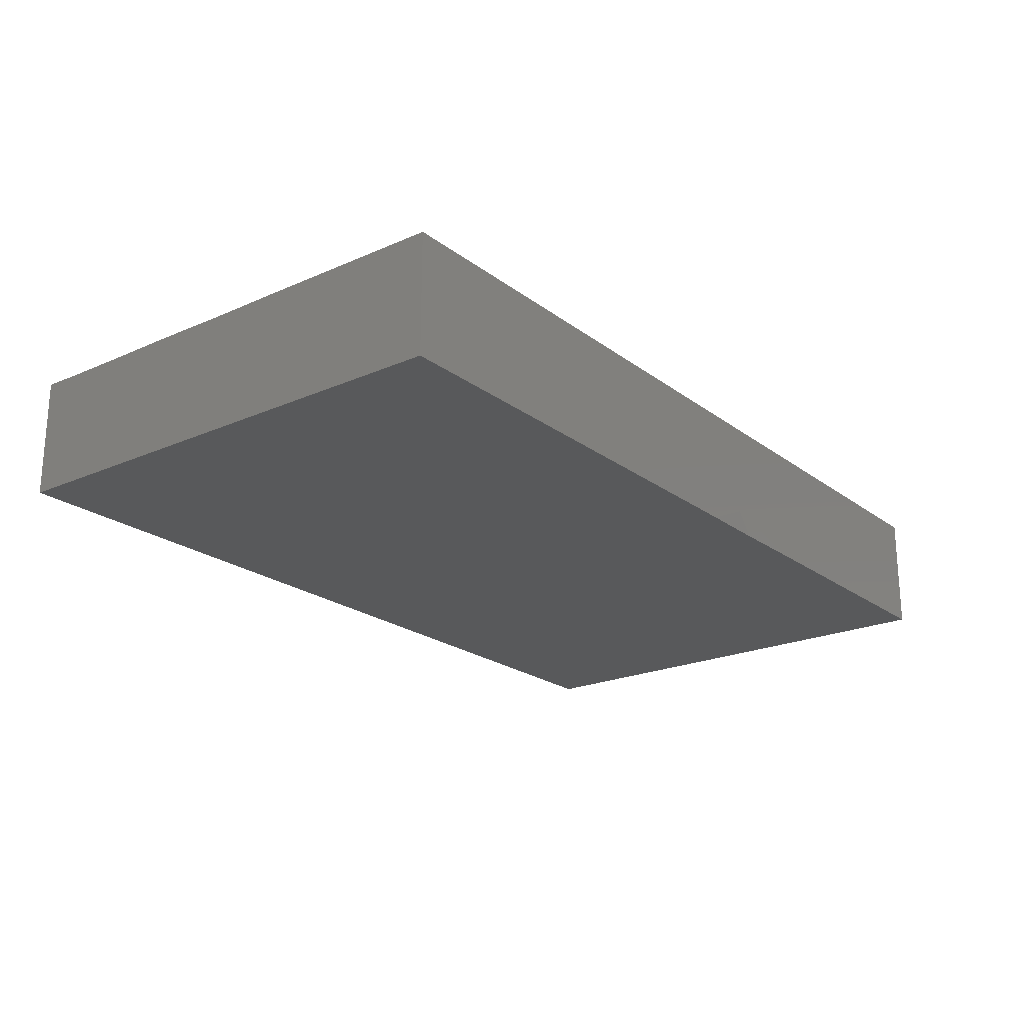
<metadata>
{"format":"stl","ext":"stl","renderer":"f3d","projection":"perspective","resolution":1024,"background":"white","views":[{"elev":-21.6,"azim":127.7,"up":"+Z"}]}
</metadata>
<code>
# stl→obj: 369 verts, 734 faces
v 0.08332 0.05287 0.00222
v 0.06825 0.05287 0.01264
v 0.08514 0.05287 0.01264
v 0.06067 -0.05287 0.01264
v 0.06832 -0.04132 0.01264
v 0.05309 -0.0399 0.01264
v -0.09521 0.03506 -0.004157
v -0.09521 0.02708 -0.01264
v -0.09521 0.0215 -0.003387
v -0.09521 -0.02293 0.01264
v -0.08552 -0.01817 0.01264
v -0.09521 -0.01112 0.01264
v -0.08477 -0.00818 0.01264
v 0.09521 0.02615 0.002181
v 0.09521 0.02708 -0.01264
v 0.09521 0.03509 -0.00266
v 0.05919 -0.05287 -0.01264
v 0.05061 -0.04279 -0.01264
v 0.05866 -0.03643 -0.01264
v 0.09521 -0.0208 -0.01264
v 0.0795 -0.02698 -0.01264
v 0.08556 -0.02038 -0.01264
v 0.0455 -0.05287 0.01264
v 0.07124 0.05287 -0.01264
v 0.06865 0.05287 0.002933
v 0.07584 0.05287 -0.002942
v 0.08322 0.05287 -0.01264
v 0.01815 0.03506 -0.01264
v 0.01815 0.04795 -0.01264
v 0.02574 0.04304 -0.01264
v 0.07882 0.00314 -0.01264
v 0.08641 0.01112 -0.01264
v 0.08537 -0.003999 -0.01264
v 0.05621 0.02613 -0.01264
v 0.05607 0.04304 -0.01264
v 0.07129 0.03953 -0.01264
v 0.09521 0.05287 0
v 0.09521 0.05287 0.01264
v 0.02534 -0.02169 -0.01264
v 0.03226 -0.00992 -0.01264
v 0.0409 -0.01596 -0.01264
v -0.0223 -0.05287 -0.0002315
v -0.01992 -0.05287 -0.01264
v -0.009449 -0.05287 -0.0003062
v -0.03493 -0.0208 -0.01264
v -0.04022 -0.0104 -0.01264
v -0.02735 -0.0104 -0.01264
v -0.06623 -0.03776 0.01264
v -0.07105 -0.02807 0.01264
v -0.07608 -0.03606 0.01264
v -0.01985 -0.01614 -0.01264
v -0.009076 -0.02681 -0.01264
v -0.01977 -0.02636 -0.01264
v 0.02798 -0.05287 -0.002386
v 0.005228 -0.05287 -0.002386
v 0.01046 -0.05287 -0.01264
v -0.09521 0.05287 0.01264
v -0.08552 0.05287 0.01264
v -0.09521 0.05287 0
v 0.09521 -0.05287 0.01264
v 0.08315 -0.05287 0.01264
v 0.09521 -0.05287 0
v 0.08356 -0.05287 -0.01264
v 0.07612 -0.05287 -0.003561
v 0.07113 -0.05287 -0.01264
v -0.02298 -0.04134 0.01264
v -0.03792 -0.04239 0.01264
v -0.03034 -0.05287 0.01264
v 0.06067 0.01596 0.01264
v 0.06067 0.03192 0.01264
v 0.0455 0.01596 0.01264
v 0.03034 -0.01596 0.01264
v 0.01517 -0.01596 0.01264
v 0.02311 -0.03173 0.01264
v 0.08342 0.02394 0.01264
v -0.01517 -0.01596 0.01264
v 0 -0.01596 0.01264
v -0.007584 -0.007979 0.01264
v -0.09521 0.01339 0.01264
v -0.09521 0.01596 0.003506
v -0.09521 0.005097 -0.01264
v 0.06725 -0.05287 -0.0004045
v 0.05809 -0.05294 -0.002386
v -0.07615 0.03989 0.01264
v -0.07705 0.02375 0.01264
v -0.06067 0.03192 0.01264
v 0.09521 0.01596 -0.003506
v 0.09521 0.01373 0.01264
v 0.09521 0.02943 0.01264
v -0.04985 -0.0003819 -0.01264
v -0.05769 0.00556 -0.01264
v -0.04949 0.01535 -0.01264
v -0.07285 -0.01282 -0.01264
v -0.06527 -0.00484 -0.01264
v -0.04935 -0.01003 -0.01264
v -0.05636 -0.05287 -0.003986
v -0.06945 -0.05287 -0.003399
v -0.06538 -0.05287 -0.01264
v -0.07924 -0.05287 0.001425
v -0.06825 -0.05287 0.01264
v -0.09521 -0.05287 0.002038
v -0.09521 -0.03634 0.01264
v -0.09521 -0.03182 0.004174
v -0.09521 0.01462 -0.01264
v -0.09521 -0.03065 -0.004865
v -0.09521 -0.01415 -0.01264
v -0.09521 -0.02388 -0.01264
v -0.07326 0.005418 -0.01264
v -0.08209 0.01296 -0.01264
v -0.09521 0.02896 0.003538
v -0.09521 0.04345 0.003506
v 0.07706 -0.05287 0.006213
v 0.07109 -0.05287 0.01264
v 0.01057 -0.03676 -0.01264
v 0.01797 -0.03148 -0.01264
v 0.02121 -0.03936 -0.01264
v 0.02562 -0.05287 -0.01264
v 0.0409 -0.04232 -0.01264
v 0.03983 -0.05287 -0.005218
v 0.04486 -0.05287 -0.01264
v 0.09521 0.02038 -0.01264
v 0.09521 0.009764 -0.01264
v 0.0509 0.03512 -0.01264
v -0.07285 0.03748 -0.01264
v -0.0783 0.05287 -0.01261
v -0.06502 0.04372 -0.01264
v 0.03792 -0.0399 0.01264
v 0.07882 0.0191 -0.01264
v 0.08641 0.02708 -0.01264
v -0.04047 -0.0008897 -0.01264
v -0.05309 0.0399 0.01264
v -0.0455 0.03192 0.01264
v -0.03819 0.04135 0.01264
v -0.02275 0.0399 0.01264
v -0.03034 0.03192 0.01264
v 0.01057 -0.00484 -0.01264
v 0.02149 -0.0104 -0.01264
v 0.01174 -0.01761 -0.01264
v -0.01517 0.05287 0.01264
v -0.03034 0.05287 0.01264
v -0.01517 0.03192 0.01264
v -0.007584 0.0399 0.01264
v 0 0.05287 0.01264
v 0.07882 -0.01282 -0.01264
v 0.03658 0.03844 0.01264
v 0.02975 0.01553 0.01264
v 0.05049 0.0373 0.01264
v -0.05856 -0.05287 0.01264
v -0.05633 -0.02836 0.01264
v -0.05309 -0.0399 0.01264
v -0.04372 -0.03228 0.01264
v 0.003976 -0.02782 -0.01264
v -0.003153 -0.03746 -0.01264
v -0.01517 -0.03192 0.01264
v -0.03066 -0.03088 0.01264
v -0.02275 -0.007979 0.01264
v -0.03034 -0.01596 0.01264
v 0.005758 -0.0414 0.01264
v -0.005207 -0.04139 0.01264
v 0 -0.05287 0.01264
v 0.01517 -0.05287 0.01264
v -0.007584 0.02394 0.01264
v 0 0.03192 0.01264
v 0.01517 0.03192 0.01264
v 0.007584 0.02394 0.01264
v 0.01517 0.01596 0.01264
v 0.02275 0.007979 0.01264
v 0.02401 0.04103 0.01264
v 0.0761 -0.03216 0.01264
v 0.06067 -0.02394 0.01264
v 0.09521 -0.04313 0.01254
v 0.09521 -0.03224 0.01254
v 0.08431 -0.04084 0.01264
v 0.08044 0.03676 0.01264
v -0.0455 0.05287 0.01264
v -0.05303 0.05287 0.0004816
v -0.06067 0.05287 0.01264
v 0.01055 0.04339 -0.01264
v 0.002984 0.03506 -0.01264
v -0.004445 0.04383 -0.01264
v 0.02574 0.05287 -0.01264
v 0.03587 0.05287 -0.01264
v -0.02106 0.05287 0.0004602
v 0.03034 -0.05287 0.01264
v 0.0299 0.05287 -0.00265
v -0.04252 0.007979 -0.01264
v 0.05607 -0.0208 -0.01264
v 0.0409 -0.03192 -0.01264
v -0.09521 -0.05287 -0.01264
v -0.08749 -0.03162 -0.01264
v -0.07939 -0.03687 -0.01264
v -0.03493 0.05287 -0.01264
v -0.03792 0.05287 0
v -0.01517 0.05287 -0.007868
v -0.0305 -0.0004353 -0.01264
v -0.01977 0 -0.01264
v -0.08682 -0.05287 -0.00364
v -0.08552 -0.05287 0.01264
v 0.08497 -0.05287 -0.00222
v 0.09521 -0.05287 -0.01264
v 0.03034 -0.03192 -0.01264
v 0 -0.01596 -0.01264
v -0.07099 0.02171 -0.01264
v -0.08044 0.03192 -0.01264
v -0.06577 0.03114 -0.01264
v 0.09521 -0.0431 -0.00343
v -0.08566 0.03133 0.01264
v 0.05936 0.05287 0.01264
v 0.09521 -0.01489 0.002764
v 0.09521 -0.01692 0.01264
v -0.08641 -0.04304 0.01264
v 0.05309 -0.007979 0.01264
v 0.06067 0 0.01264
v 0.0455 0 0.01264
v 0.09521 0.05287 -0.01264
v 0.08585 0.04186 -0.01264
v -0.07588 -0.05287 -0.01264
v -0.08555 -0.05287 -0.01264
v 0.07584 -0.01596 0.01264
v 0.08476 -0.02319 0.01264
v -0.08128 0.02251 -0.01264
v -0.09512 0.03609 0.01264
v 0.01517 0 0.01264
v 0.03034 0 0.01264
v 0.0455 -0.01596 0.01264
v 0.03792 -0.007979 0.01264
v 0.06825 -0.007979 0.01264
v 0.04546 -0.03023 0.01264
v 0.03792 -0.02373 0.01264
v 0.05025 0.05287 -0.01264
v 0.0409 0.04304 -0.01264
v -0.03493 -0.03676 -0.01264
v -0.02081 -0.03621 -0.01264
v -0.02858 -0.04517 -0.01264
v 0 -0.03118 0.01264
v -0.06721 0.01321 -0.01264
v -0.05769 0.0191 -0.01264
v -0.0455 -0.01596 0.01264
v 0.03314 0.03526 -0.01264
v 0.04182 0.02649 -0.01264
v 0.04664 0.01827 -0.01264
v 0.03332 0.0191 -0.01264
v -0.03792 -0.007979 0.01264
v -0.08044 -0.00484 -0.01264
v 0 0 0.01264
v -0.01517 1.388e-17 0.01264
v -0.01333 -0.05287 0.01264
v -0.05447 0.03679 -0.01264
v -0.04991 0.0445 -0.01264
v -0.04382 0.03627 -0.01264
v -0.02735 0.03506 -0.01264
v -0.03794 0.04429 -0.01264
v -0.01218 0.03506 -0.01264
v -0.0197 0.0442 -0.01264
v -0.0342 0.02616 -0.01264
v -0.0501 0.02708 -0.01264
v -0.03493 0.01596 -0.01264
v -0.01517 0.01596 0.01264
v 0 0.01596 0.01264
v -0.0455 -0.05287 0.002942
v -0.09521 0.003206 0.01264
v -0.07584 0 0.01264
v -0.08342 0.007979 0.01264
v -0.0455 0.01596 0.01264
v -0.0455 0 0.01264
v -0.03034 0.01596 0.01264
v -0.06527 -0.0208 -0.01264
v -0.05769 -0.02878 -0.01264
v -0.07285 -0.02878 -0.01264
v -0.04197 -0.02743 -0.01264
v -0.01977 0.02708 -0.01264
v -0.009884 0 -0.01264
v -0.08569 0.01866 0.01264
v -0.09521 0.02265 0.01264
v 0.05607 0.01112 -0.01264
v 0.06177 0.002287 -0.01264
v 0.04942 0.003389 -0.01264
v 0.07784 0.03332 -0.01264
v 0.07124 0.02708 -0.01264
v 0.007584 -0.007979 0.01264
v -0.06825 0.02394 0.01264
v -0.07584 0.01596 0.01264
v -0.06067 0.01596 0.01264
v 0.05607 -0.00484 -0.01264
v 0.06161 -0.0133 -0.01264
v 0.04849 -0.0104 -0.01264
v -0.05309 0.02394 0.01264
v -0.03792 0.02394 0.01264
v -0.08608 -0.02745 0.01264
v -0.06067 0 0.01264
v -0.06067 -0.01596 0.01264
v 0.06427 -0.02829 -0.01264
v -0.06588 0.05287 0.004849
v 0.06067 0.04239 0.01264
v -0.02275 0.02394 0.01264
v -0.06825 0.007979 0.01264
v -0.04543 0.05287 -0.01264
v -0.09521 -0.01923 0.003014
v -0.03122 -0.05287 0.00338
v -0.04123 -0.05287 -0.00489
v -0.03518 -0.05287 -0.01264
v -0.05592 0.05287 -0.01264
v 0.06074 0.05287 -0.01264
v -0.07584 0.05287 0.01264
v -0.05154 -0.01867 -0.01264
v 0.09521 0 0.01254
v -0.01913 0.05275 -0.01264
v 0.09521 -0.01294 -0.006774
v 0.09521 -0.00484 -0.01264
v 0.08777 0.04227 0.01264
v -0.07251 0.05287 -0.001706
v 0.0952 0.03727 -0.01264
v -0.09521 -0.004423 0.003506
v -0.09521 -0.05287 0.01264
v 0.09521 -0.02663 -0.004072
v 0.09521 -0.03676 -0.01264
v 0.04128 0.05287 -0.004596
v -0.01141 -0.04681 -0.01264
v -0.08054 -0.04593 -0.01264
v -0.04607 -0.05287 0.01264
v -0.03034 0 0.01264
v 0.02275 0.05287 0.01264
v 0.04121 -0.005007 -0.01264
v 0.07206 -0.03557 -0.01264
v 0 0 -0.01264
v 0.01438 0.05287 -0.002764
v 0 0.05287 -0.002942
v 0.007461 0.05287 0.003543
v 0.02222 0.05287 0.003403
v -0.004712 -0.05287 -0.01264
v -0.09521 0.04051 -0.01264
v -0.01977 0.01112 -0.01264
v 0.02545 -0.0009284 -0.01264
v 0.05025 0.05287 -0.002942
v 0.04579 0.05287 0.01264
v 0.01057 0.05287 -0.01264
v -0.009559 0.05287 0.001822
v -0.06527 0.05287 -0.01264
v 0.06825 0.007979 0.01264
v -0.09521 0.05287 -0.01264
v 0.08511 -0.03691 -0.01264
v -0.08585 0.05287 0.0008709
v -0.00427 0.02689 -0.01264
v 0.01134 0.0263 -0.01264
v -0.08044 -0.0208 -0.01264
v 0.03332 0.00314 -0.01264
v 0.0409 0.01112 -0.01264
v 0.07124 -0.0208 -0.01264
v 0.07124 -0.00484 -0.01264
v -0.0046 0.01112 -0.01264
v 0.01043 0.01059 -0.01264
v -0.06381 -0.03813 -0.01264
v -0.05841 -0.04562 -0.01264
v -0.04996 -0.03708 -0.01264
v -0.04337 -0.0456 -0.01264
v -0.05033 -0.05287 -0.01264
v -0.01424 0.01882 -0.01264
v 0.002984 0.0191 -0.01264
v 0.01815 0.0191 -0.01264
v 0.06299 0.01825 -0.01264
v -0.09521 -0.004423 -0.01264
v -0.0046 0.05287 -0.01264
v 0.02574 0.01112 -0.01264
v 0.0255 0.02618 -0.01264
v 0.07124 0.01112 -0.01264
v 0.07584 0 0.01264
v 0.08604 -0.008211 0.01264
v -0.07515 -0.01533 0.01264
v -0.03792 -0.02394 0.01264
f 1 2 3
f 4 5 6
f 7 8 9
f 10 11 12
f 12 11 13
f 14 15 16
f 17 18 19
f 20 21 22
f 23 4 6
f 24 25 26
f 26 27 24
f 28 29 30
f 31 32 33
f 34 35 36
f 37 1 38
f 39 40 41
f 42 43 44
f 45 46 47
f 48 49 50
f 51 52 53
f 54 55 56
f 57 58 59
f 60 61 62
f 63 64 65
f 66 67 68
f 69 70 71
f 72 73 74
f 70 69 75
f 76 77 78
f 79 80 81
f 17 82 83
f 84 85 86
f 87 14 88
f 14 89 88
f 90 91 92
f 93 94 95
f 96 97 98
f 99 97 100
f 101 102 103
f 104 81 80
f 105 106 107
f 108 81 109
f 110 9 80
f 110 111 7
f 82 65 64
f 82 112 113
f 114 115 116
f 117 116 118
f 119 120 83
f 36 24 27
f 32 121 122
f 34 123 35
f 124 125 126
f 6 127 23
f 128 129 121
f 130 46 90
f 87 122 121
f 131 132 133
f 134 133 135
f 136 137 138
f 139 140 134
f 134 141 142
f 143 139 142
f 33 22 144
f 145 146 71
f 71 70 147
f 148 48 100
f 149 150 151
f 52 152 153
f 66 154 155
f 156 157 76
f 158 159 160
f 161 74 158
f 141 162 163
f 164 163 165
f 146 166 167
f 145 168 146
f 5 169 170
f 5 61 169
f 171 172 173
f 89 75 88
f 75 174 70
f 175 176 177
f 178 179 180
f 30 181 182
f 139 183 140
f 54 23 184
f 181 185 182
f 44 55 160
f 90 92 186
f 161 55 54
f 187 19 188
f 189 190 191
f 183 192 193
f 194 192 183
f 47 195 196
f 150 67 151
f 197 101 189
f 197 99 198
f 188 18 118
f 39 41 188
f 199 200 62
f 201 115 39
f 202 138 152
f 203 204 205
f 206 172 171
f 207 85 84
f 25 208 2
f 172 209 210
f 100 211 198
f 212 213 214
f 215 216 27
f 217 197 218
f 219 170 220
f 161 184 74
f 63 200 199
f 109 8 221
f 222 111 110
f 167 223 224
f 113 61 5
f 169 61 173
f 210 220 172
f 212 225 170
f 225 212 226
f 227 212 170
f 72 225 226
f 228 225 229
f 74 184 127
f 182 230 231
f 61 112 199
f 101 103 105
f 107 189 105
f 156 76 78
f 232 233 234
f 43 234 233
f 76 235 77
f 51 53 47
f 199 112 64
f 236 237 91
f 149 151 238
f 221 204 203
f 150 48 148
f 165 166 146
f 30 239 28
f 72 74 229
f 228 229 74
f 170 225 228
f 240 241 242
f 243 157 156
f 93 106 244
f 245 246 78
f 243 238 157
f 55 161 160
f 42 247 68
f 44 247 42
f 247 44 160
f 248 249 250
f 113 112 61
f 251 250 252
f 175 133 140
f 253 251 254
f 180 179 253
f 28 179 178
f 250 255 256
f 186 257 195
f 258 246 259
f 96 260 148
f 261 262 263
f 263 79 261
f 264 265 266
f 100 50 211
f 267 268 269
f 148 97 96
f 270 45 53
f 152 114 153
f 97 148 100
f 154 235 76
f 77 235 73
f 271 255 251
f 272 52 51
f 262 261 13
f 266 246 258
f 273 274 79
f 275 276 277
f 36 278 279
f 226 223 280
f 281 282 283
f 175 177 131
f 284 285 286
f 287 264 288
f 289 10 102
f 290 262 291
f 85 281 86
f 187 292 19
f 258 259 162
f 86 132 131
f 177 84 131
f 141 163 142
f 165 146 164
f 176 293 177
f 135 141 134
f 2 294 174
f 266 295 288
f 295 266 258
f 265 291 243
f 290 265 296
f 131 133 175
f 263 296 282
f 273 79 263
f 297 193 192
f 10 12 298
f 57 222 58
f 215 27 37
f 299 300 301
f 48 150 149
f 208 294 2
f 189 218 197
f 47 46 195
f 291 149 238
f 48 50 100
f 52 202 152
f 206 62 200
f 82 64 112
f 140 183 193
f 302 297 249
f 303 35 230
f 177 293 304
f 131 84 86
f 46 305 95
f 233 53 52
f 306 210 209
f 307 192 194
f 293 176 302
f 26 2 1
f 192 307 254
f 84 304 58
f 209 308 309
f 310 89 38
f 83 82 4
f 302 311 293
f 129 312 15
f 15 312 16
f 215 312 216
f 87 121 15
f 14 87 15
f 122 33 32
f 115 201 116
f 309 22 33
f 85 207 273
f 313 261 81
f 198 211 314
f 20 308 315
f 60 171 61
f 315 206 316
f 317 182 185
f 316 20 315
f 90 186 130
f 115 138 39
f 237 203 205
f 195 46 130
f 130 186 195
f 111 57 59
f 318 52 153
f 80 274 110
f 274 222 110
f 315 308 209
f 222 57 111
f 1 3 38
f 80 79 274
f 221 203 109
f 90 95 91
f 99 100 198
f 282 273 263
f 319 189 191
f 2 174 3
f 91 108 236
f 320 68 67
f 46 95 90
f 243 156 321
f 134 140 133
f 156 78 246
f 142 139 134
f 78 280 245
f 259 167 166
f 167 71 146
f 145 322 168
f 226 212 214
f 227 213 212
f 40 323 41
f 292 324 19
f 325 136 138
f 155 67 66
f 205 124 126
f 235 159 158
f 6 228 127
f 170 6 5
f 115 114 152
f 287 86 281
f 288 132 287
f 288 295 135
f 141 295 162
f 162 165 163
f 148 260 320
f 320 299 68
f 326 327 328
f 185 326 329
f 218 189 319
f 117 120 119
f 117 119 54
f 23 119 83
f 209 309 306
f 318 153 330
f 118 18 120
f 119 23 54
f 18 17 120
f 331 8 7
f 197 217 99
f 55 44 330
f 81 104 109
f 8 104 9
f 233 318 43
f 257 255 332
f 38 89 16
f 138 137 39
f 3 310 38
f 201 39 188
f 215 16 312
f 171 60 62
f 16 37 38
f 18 188 19
f 333 40 137
f 39 137 40
f 171 173 61
f 293 311 304
f 23 83 4
f 74 127 228
f 334 317 335
f 147 335 145
f 336 326 181
f 294 208 335
f 283 282 296
f 177 304 84
f 337 183 139
f 126 338 302
f 327 337 143
f 311 338 125
f 66 68 247
f 246 321 156
f 303 208 25
f 159 247 160
f 154 159 235
f 161 158 160
f 259 166 165
f 168 164 146
f 339 75 69
f 173 172 220
f 340 331 59
f 260 300 299
f 26 1 27
f 341 20 316
f 1 37 27
f 192 254 252
f 253 254 180
f 29 178 336
f 36 35 303
f 334 230 317
f 9 110 7
f 58 342 59
f 61 199 62
f 63 199 64
f 198 314 101
f 14 16 89
f 338 311 302
f 209 172 315
f 315 172 206
f 102 101 314
f 103 102 10
f 118 116 201
f 107 190 189
f 309 122 87
f 314 211 102
f 105 298 106
f 105 103 298
f 215 37 16
f 200 63 316
f 331 7 111
f 331 111 59
f 313 12 261
f 206 200 316
f 206 171 62
f 126 248 205
f 248 250 256
f 251 255 250
f 343 253 179
f 179 28 344
f 93 345 106
f 286 41 323
f 346 277 323
f 277 346 347
f 286 285 187
f 144 348 349
f 272 196 332
f 272 350 325
f 351 333 136
f 98 352 353
f 98 191 352
f 354 355 356
f 270 268 305
f 268 270 354
f 232 53 233
f 114 116 56
f 56 153 114
f 145 335 322
f 335 147 294
f 20 341 21
f 11 10 289
f 273 207 274
f 256 92 237
f 257 256 255
f 255 357 332
f 343 358 350
f 358 344 351
f 351 344 359
f 360 275 34
f 121 129 15
f 261 12 13
f 361 106 313
f 313 81 361
f 232 234 301
f 301 355 232
f 354 356 353
f 65 324 63
f 65 19 324
f 217 97 99
f 335 208 334
f 254 362 180
f 254 307 362
f 180 362 336
f 180 336 178
f 125 338 126
f 181 30 29
f 181 29 336
f 36 303 24
f 320 67 150
f 294 147 70
f 333 346 40
f 346 363 347
f 347 363 242
f 242 364 240
f 240 364 239
f 239 30 231
f 182 231 30
f 188 41 187
f 187 41 286
f 286 277 284
f 277 347 275
f 275 347 241
f 123 34 240
f 343 271 253
f 351 350 358
f 343 179 344
f 81 244 361
f 361 244 106
f 94 244 108
f 94 93 244
f 108 109 236
f 109 203 236
f 107 345 190
f 106 345 107
f 269 352 191
f 345 267 269
f 93 267 345
f 85 273 282
f 354 352 268
f 305 268 267
f 267 95 305
f 237 205 256
f 256 205 248
f 354 270 232
f 270 305 45
f 45 305 46
f 249 252 250
f 249 297 252
f 297 192 252
f 137 136 333
f 359 363 351
f 344 28 364
f 284 276 349
f 360 365 275
f 349 31 33
f 365 128 32
f 75 89 174
f 348 187 285
f 324 21 341
f 348 22 21
f 144 22 348
f 129 279 278
f 36 27 216
f 79 81 261
f 77 280 78
f 163 164 142
f 164 168 322
f 339 366 75
f 210 306 367
f 89 310 174
f 204 331 125
f 124 204 125
f 51 47 196
f 196 272 51
f 272 325 202
f 351 136 325
f 346 333 363
f 28 239 364
f 239 231 240
f 231 123 240
f 277 276 284
f 276 365 349
f 349 365 31
f 129 278 216
f 312 129 216
f 243 291 238
f 226 280 73
f 259 223 167
f 71 167 224
f 213 339 71
f 219 367 366
f 227 219 366
f 75 366 306
f 174 294 70
f 13 368 262
f 291 262 368
f 263 262 296
f 283 296 265
f 306 87 88
f 33 122 309
f 108 244 81
f 91 94 108
f 106 298 313
f 313 298 12
f 348 285 349
f 289 211 50
f 211 289 102
f 20 22 309
f 309 308 20
f 267 93 95
f 10 298 103
f 369 155 157
f 76 157 155
f 154 66 247
f 247 159 154
f 21 324 348
f 324 292 348
f 238 151 369
f 170 169 220
f 191 345 269
f 190 345 191
f 357 255 271
f 357 343 350
f 364 363 359
f 363 364 242
f 242 241 347
f 275 241 34
f 279 365 360
f 365 279 128
f 128 121 32
f 203 237 236
f 281 283 287
f 162 295 258
f 259 165 162
f 85 282 281
f 330 153 56
f 217 319 98
f 319 191 98
f 65 17 19
f 327 194 337
f 362 194 327
f 24 303 25
f 301 234 43
f 47 53 45
f 92 91 237
f 95 94 91
f 303 334 208
f 198 101 197
f 97 217 98
f 17 65 82
f 56 117 54
f 58 222 207
f 207 84 58
f 353 356 98
f 301 356 355
f 230 334 303
f 43 42 301
f 356 96 98
f 80 9 104
f 342 311 125
f 176 175 297
f 189 101 105
f 193 297 175
f 194 183 337
f 306 309 87
f 26 25 2
f 331 340 125
f 272 202 52
f 8 204 221
f 8 331 204
f 366 367 306
f 83 120 17
f 42 68 299
f 161 54 184
f 36 216 278
f 96 356 260
f 356 300 260
f 42 299 301
f 327 143 328
f 322 329 326
f 322 326 328
f 317 185 322
f 329 322 185
f 332 195 257
f 196 195 332
f 325 350 351
f 368 11 289
f 368 49 291
f 319 217 218
f 13 11 368
f 201 188 118
f 202 325 138
f 205 204 124
f 92 257 186
f 318 330 43
f 43 330 44
f 109 104 8
f 184 23 127
f 214 224 226
f 335 317 322
f 6 170 228
f 71 339 69
f 323 277 286
f 240 34 241
f 123 231 35
f 231 230 35
f 72 229 225
f 224 214 71
f 213 71 214
f 71 147 145
f 317 230 182
f 40 346 323
f 251 252 254
f 268 352 269
f 296 262 290
f 320 150 148
f 287 283 264
f 287 132 86
f 232 270 53
f 151 67 155
f 157 238 369
f 243 321 265
f 288 264 266
f 288 135 132
f 132 135 133
f 253 271 251
f 135 295 141
f 164 143 142
f 158 74 235
f 77 73 280
f 223 245 280
f 143 164 322
f 249 248 126
f 249 126 302
f 256 257 92
f 332 350 272
f 332 357 350
f 271 343 357
f 343 344 358
f 149 49 48
f 149 291 49
f 155 369 151
f 155 154 76
f 246 245 259
f 321 246 266
f 235 74 73
f 245 223 259
f 299 320 260
f 289 50 49
f 368 289 49
f 290 291 265
f 283 265 264
f 265 321 266
f 297 302 176
f 140 193 175
f 139 143 337
f 326 336 327
f 328 143 322
f 353 352 354
f 354 232 355
f 233 52 318
f 55 330 56
f 307 194 362
f 327 336 362
f 351 363 333
f 359 344 364
f 28 178 29
f 117 56 116
f 366 213 227
f 366 339 213
f 169 173 220
f 174 310 3
f 292 187 348
f 284 349 285
f 275 365 276
f 279 360 34
f 63 324 341
f 33 144 349
f 31 365 32
f 128 279 129
f 226 73 72
f 224 223 226
f 4 113 5
f 219 227 170
f 75 306 88
f 82 113 4
f 181 326 185
f 301 300 356
f 125 340 342
f 340 59 342
f 342 58 304
f 342 304 311
f 34 36 279
f 207 222 274
f 138 115 152
f 210 367 220
f 367 219 220
f 316 63 341
f 118 120 117

</code>
